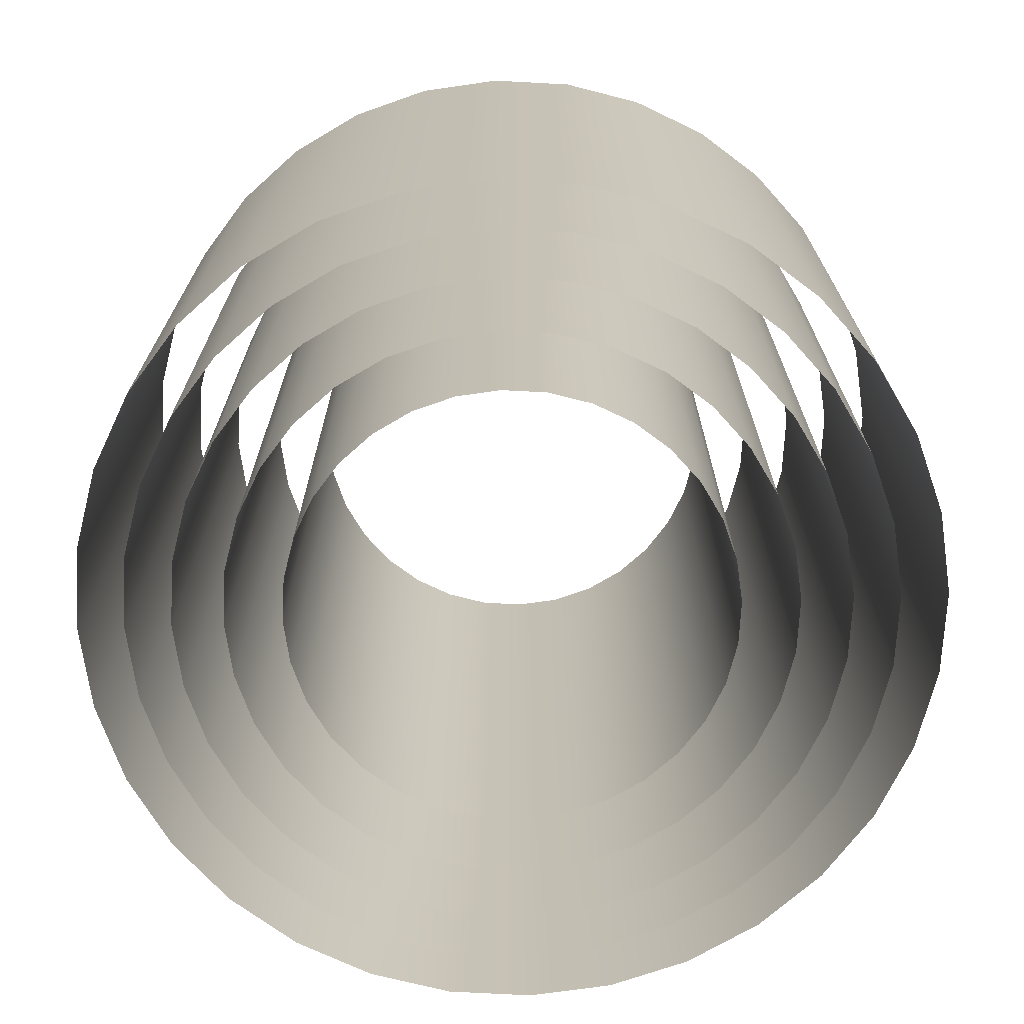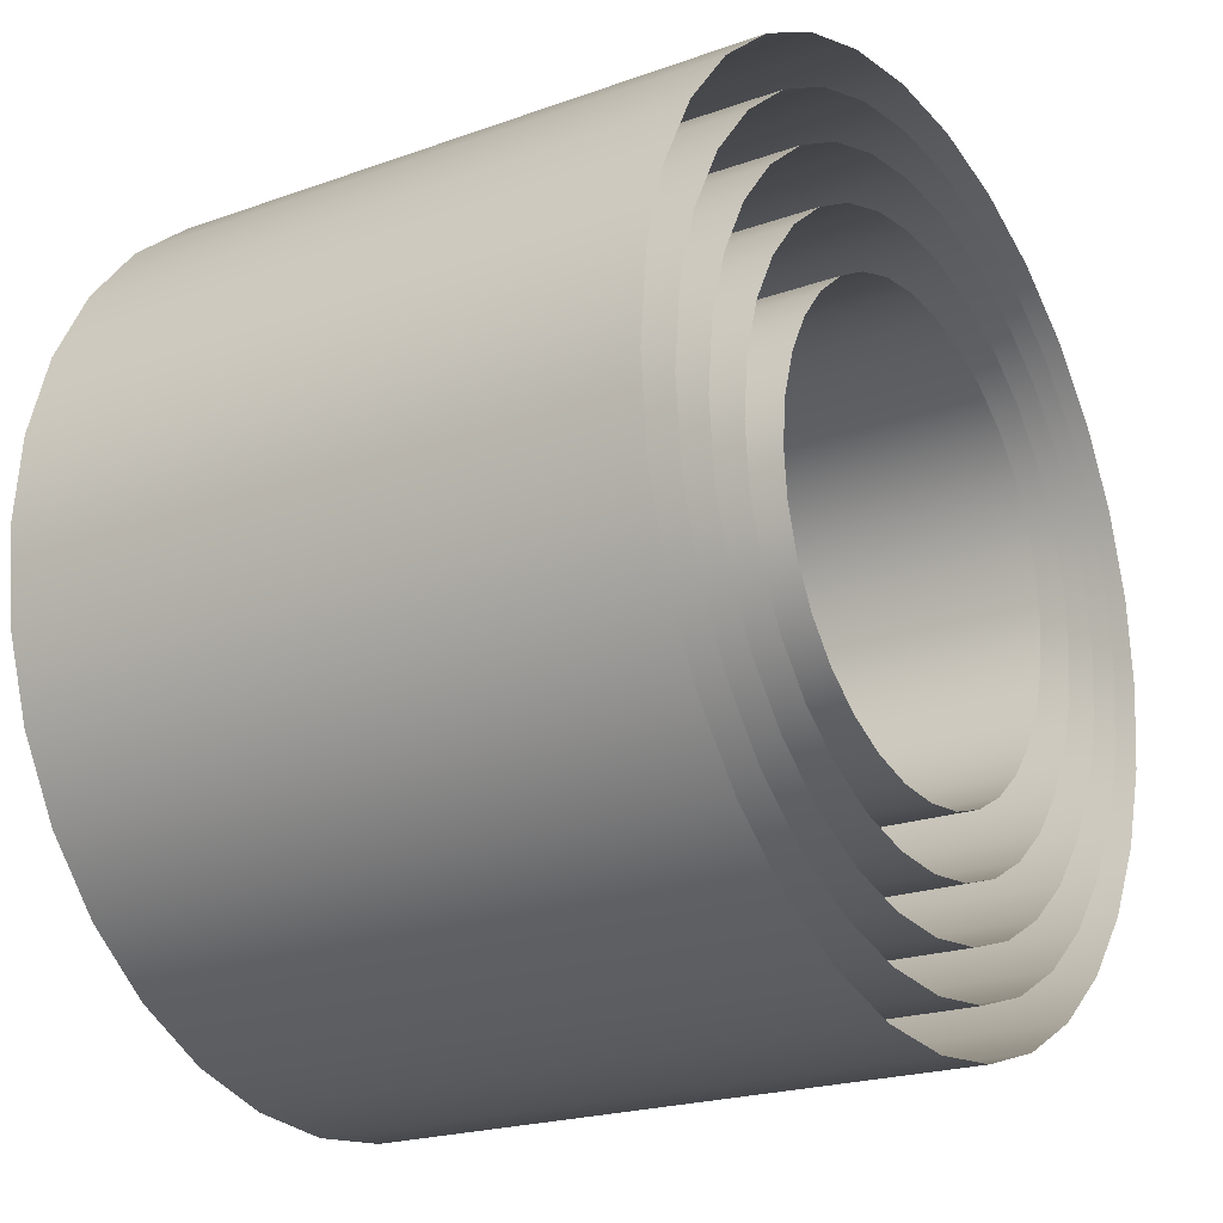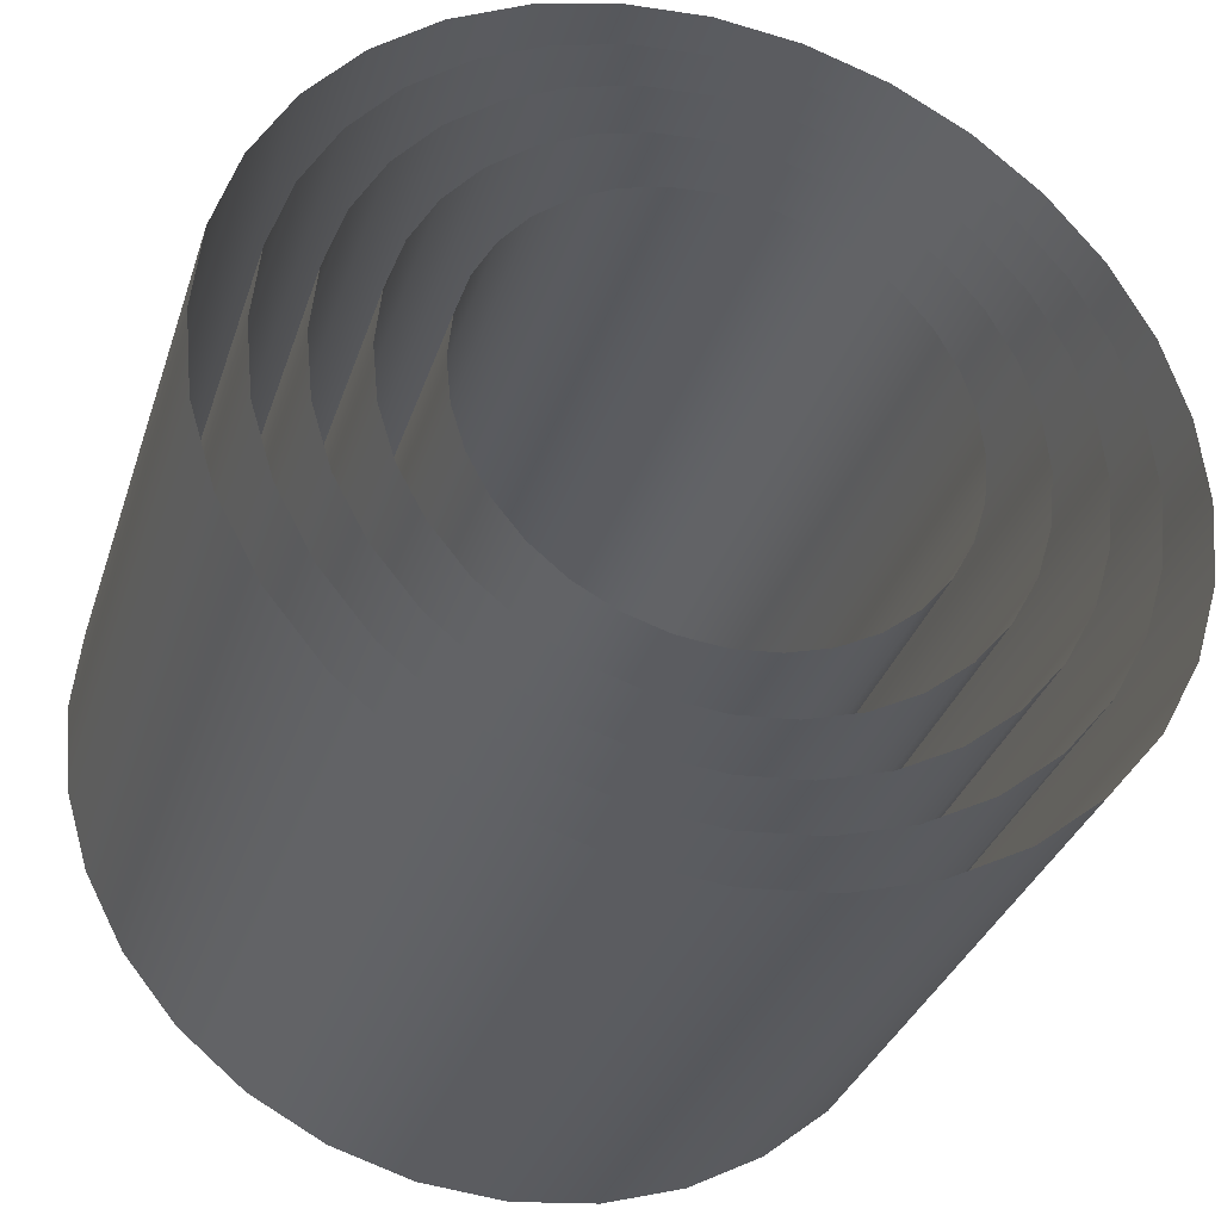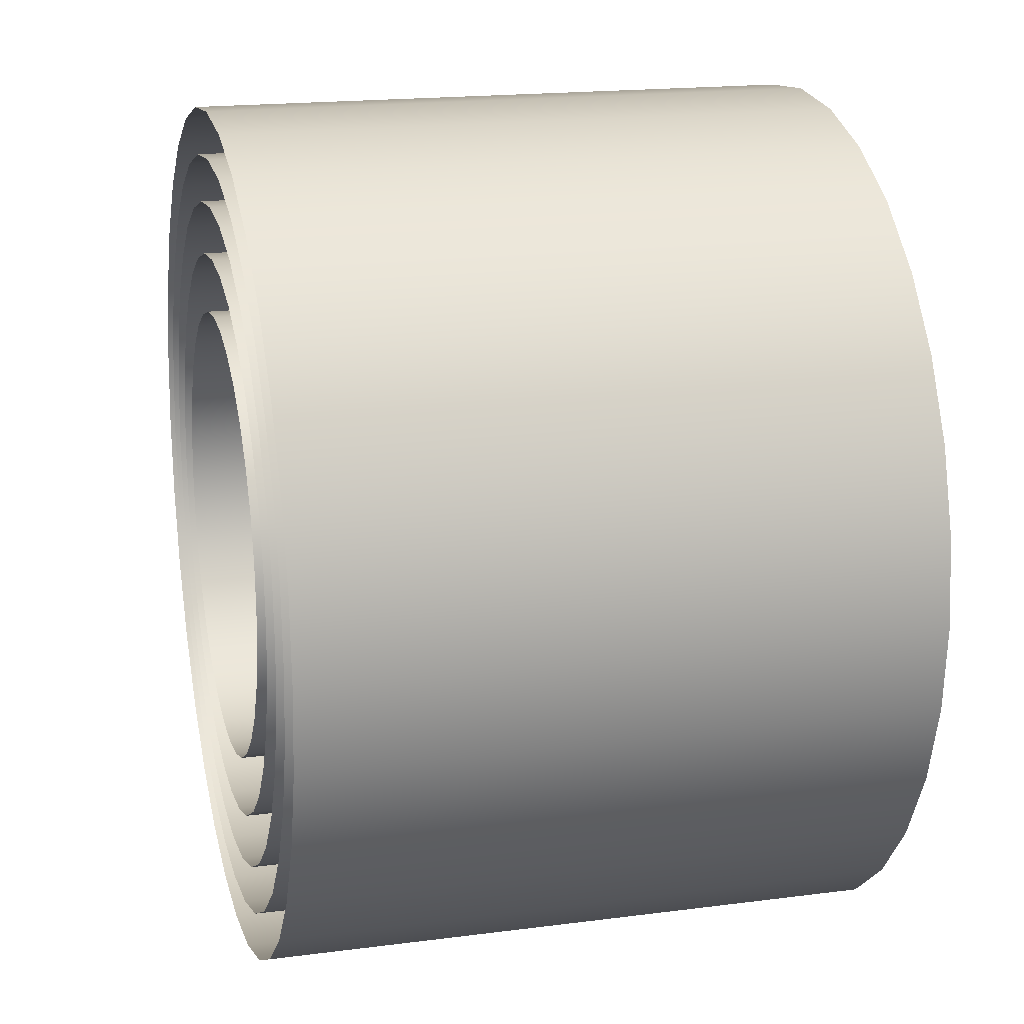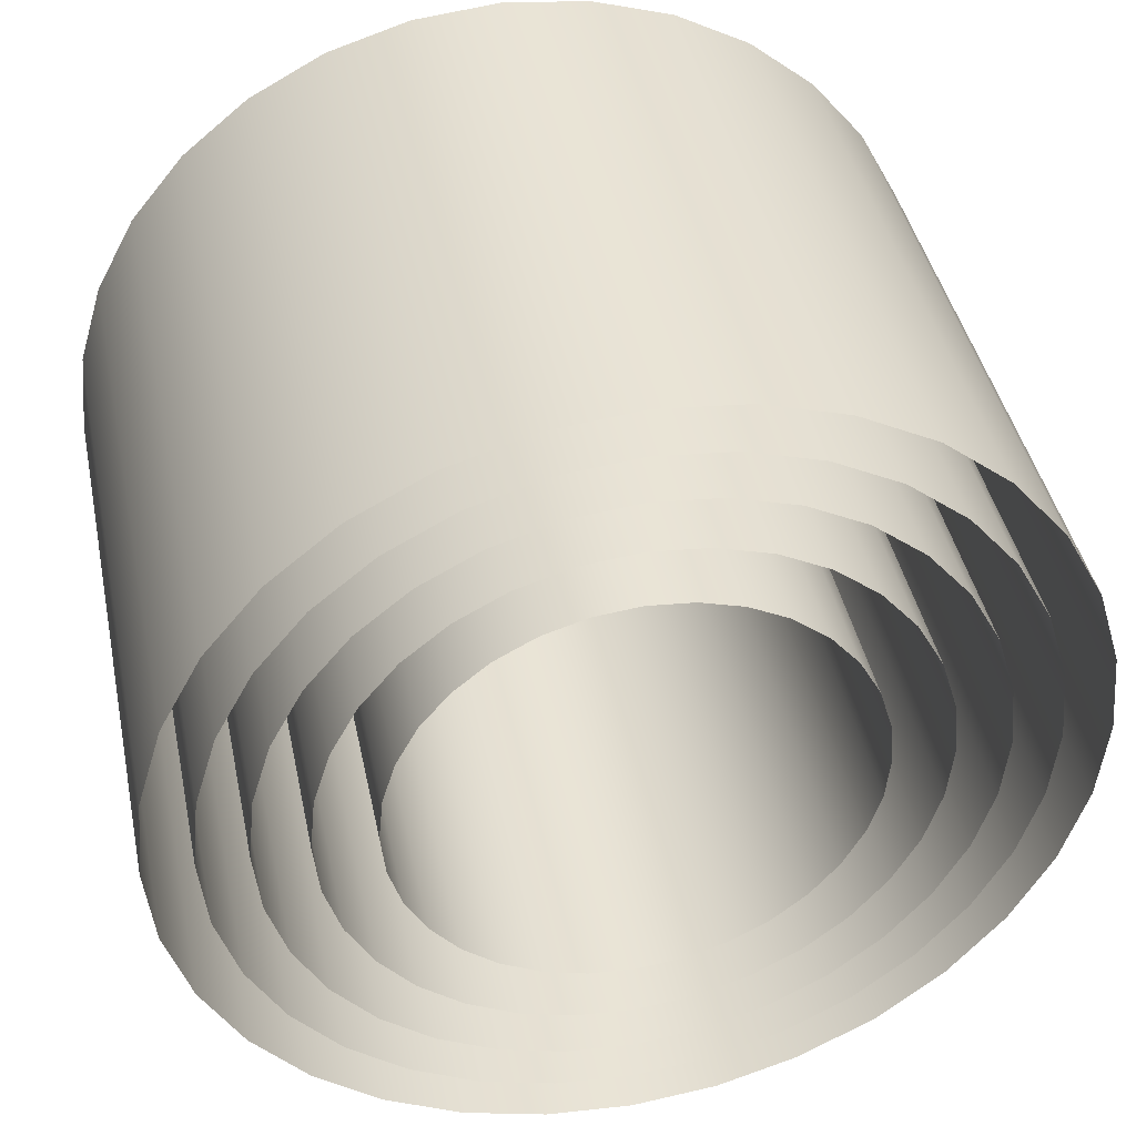
<metadata>
{"format":"obj","ext":"obj","renderer":"f3d","projection":"perspective","resolution":1024,"background":"white","views":[{"elev":-71.2,"azim":58.8,"up":"+Y"},{"elev":-20.9,"azim":-57.0,"up":"+Z"},{"elev":-33.5,"azim":-17.1,"up":"+Z"},{"elev":18.1,"azim":-104.3,"up":"+Z"},{"elev":42.0,"azim":-11.7,"up":"+Z"}]}
</metadata>
<code>
v 0 -31.06 -23.16
v 4.519 -31.06 -22.72
v 4.519 31.06 -22.72
v 0 31.06 -23.16
v 8.865 -31.06 -21.4
v 8.865 31.06 -21.4
v 12.87 -31.06 -19.26
v 12.87 31.06 -19.26
v 16.38 -31.06 -16.38
v 16.38 31.06 -16.38
v 19.26 -31.06 -12.87
v 19.26 31.06 -12.87
v 21.4 -31.06 -8.865
v 21.4 31.06 -8.865
v 22.72 -31.06 -4.519
v 22.72 31.06 -4.519
v 23.16 -31.06 0
v 23.16 31.06 0
v 22.72 -31.06 4.519
v 22.72 31.06 4.519
v 21.4 -31.06 8.865
v 21.4 31.06 8.865
v 19.26 -31.06 12.87
v 19.26 31.06 12.87
v 16.38 -31.06 16.38
v 16.38 31.06 16.38
v 12.87 -31.06 19.26
v 12.87 31.06 19.26
v 8.865 -31.06 21.4
v 8.865 31.06 21.4
v 4.519 -31.06 22.72
v 4.519 31.06 22.72
v 0 -31.06 23.16
v 0 31.06 23.16
v -4.519 -31.06 22.72
v -4.519 31.06 22.72
v -8.865 -31.06 21.4
v -8.865 31.06 21.4
v -12.87 -31.06 19.26
v -12.87 31.06 19.26
v -16.38 -31.06 16.38
v -16.38 31.06 16.38
v -19.26 -31.06 12.87
v -19.26 31.06 12.87
v -21.4 -31.06 8.865
v -21.4 31.06 8.865
v -22.72 -31.06 4.519
v -22.72 31.06 4.519
v -23.16 -31.06 0
v -23.16 31.06 0
v -22.72 -31.06 -4.519
v -22.72 31.06 -4.519
v -21.4 -31.06 -8.865
v -21.4 31.06 -8.865
v -19.26 -31.06 -12.87
v -19.26 31.06 -12.87
v -16.38 -31.06 -16.38
v -16.38 31.06 -16.38
v -12.87 -31.06 -19.26
v -12.87 31.06 -19.26
v -8.865 -31.06 -21.4
v -8.865 31.06 -21.4
v -4.519 -31.06 -22.72
v -4.519 31.06 -22.72
v 0 -31.06 -29.12
v 5.682 -31.06 -28.56
v 5.682 31.06 -28.56
v 0 31.06 -29.12
v 11.15 -31.06 -26.91
v 11.15 31.06 -26.91
v 16.18 -31.06 -24.22
v 16.18 31.06 -24.22
v 20.59 -31.06 -20.59
v 20.59 31.06 -20.59
v 24.22 -31.06 -16.18
v 24.22 31.06 -16.18
v 26.91 -31.06 -11.15
v 26.91 31.06 -11.15
v 28.56 -31.06 -5.682
v 28.56 31.06 -5.682
v 29.12 -31.06 0
v 29.12 31.06 0
v 28.56 -31.06 5.682
v 28.56 31.06 5.682
v 26.91 -31.06 11.15
v 26.91 31.06 11.15
v 24.22 -31.06 16.18
v 24.22 31.06 16.18
v 20.59 -31.06 20.59
v 20.59 31.06 20.59
v 16.18 -31.06 24.22
v 16.18 31.06 24.22
v 11.15 -31.06 26.91
v 11.15 31.06 26.91
v 5.682 -31.06 28.56
v 5.682 31.06 28.56
v 0 -31.06 29.12
v 0 31.06 29.12
v -5.682 -31.06 28.56
v -5.682 31.06 28.56
v -11.15 -31.06 26.91
v -11.15 31.06 26.91
v -16.18 -31.06 24.22
v -16.18 31.06 24.22
v -20.59 -31.06 20.59
v -20.59 31.06 20.59
v -24.22 -31.06 16.18
v -24.22 31.06 16.18
v -26.91 -31.06 11.15
v -26.91 31.06 11.15
v -28.56 -31.06 5.682
v -28.56 31.06 5.682
v -29.12 -31.06 0
v -29.12 31.06 0
v -28.56 -31.06 -5.682
v -28.56 31.06 -5.682
v -26.91 -31.06 -11.15
v -26.91 31.06 -11.15
v -24.22 -31.06 -16.18
v -24.22 31.06 -16.18
v -20.59 -31.06 -20.59
v -20.59 31.06 -20.59
v -16.18 -31.06 -24.22
v -16.18 31.06 -24.22
v -11.15 -31.06 -26.91
v -11.15 31.06 -26.91
v -5.682 -31.06 -28.56
v -5.682 31.06 -28.56
v 0 -31.06 -34.42
v 6.715 -31.06 -33.76
v 6.715 31.06 -33.76
v 0 31.06 -34.42
v 13.17 -31.06 -31.8
v 13.17 31.06 -31.8
v 19.12 -31.06 -28.62
v 19.12 31.06 -28.62
v 24.34 -31.06 -24.34
v 24.34 31.06 -24.34
v 28.62 -31.06 -19.12
v 28.62 31.06 -19.12
v 31.8 -31.06 -13.17
v 31.8 31.06 -13.17
v 33.76 -31.06 -6.715
v 33.76 31.06 -6.715
v 34.42 -31.06 0
v 34.42 31.06 0
v 33.76 -31.06 6.715
v 33.76 31.06 6.715
v 31.8 -31.06 13.17
v 31.8 31.06 13.17
v 28.62 -31.06 19.12
v 28.62 31.06 19.12
v 24.34 -31.06 24.34
v 24.34 31.06 24.34
v 19.12 -31.06 28.62
v 19.12 31.06 28.62
v 13.17 -31.06 31.8
v 13.17 31.06 31.8
v 6.715 -31.06 33.76
v 6.715 31.06 33.76
v 0 -31.06 34.42
v 0 31.06 34.42
v -6.715 -31.06 33.76
v -6.715 31.06 33.76
v -13.17 -31.06 31.8
v -13.17 31.06 31.8
v -19.12 -31.06 28.62
v -19.12 31.06 28.62
v -24.34 -31.06 24.34
v -24.34 31.06 24.34
v -28.62 -31.06 19.12
v -28.62 31.06 19.12
v -31.8 -31.06 13.17
v -31.8 31.06 13.17
v -33.76 -31.06 6.715
v -33.76 31.06 6.715
v -34.42 -31.06 0
v -34.42 31.06 0
v -33.76 -31.06 -6.715
v -33.76 31.06 -6.715
v -31.8 -31.06 -13.17
v -31.8 31.06 -13.17
v -28.62 -31.06 -19.12
v -28.62 31.06 -19.12
v -24.34 -31.06 -24.34
v -24.34 31.06 -24.34
v -19.12 -31.06 -28.62
v -19.12 31.06 -28.62
v -13.17 -31.06 -31.8
v -13.17 31.06 -31.8
v -6.715 -31.06 -33.76
v -6.715 31.06 -33.76
v 0 -31.06 -39.19
v 7.645 -31.06 -38.43
v 7.645 31.06 -38.43
v 0 31.06 -39.19
v 15 -31.06 -36.2
v 15 31.06 -36.2
v 21.77 -31.06 -32.58
v 21.77 31.06 -32.58
v 27.71 -31.06 -27.71
v 27.71 31.06 -27.71
v 32.58 -31.06 -21.77
v 32.58 31.06 -21.77
v 36.2 -31.06 -15
v 36.2 31.06 -15
v 38.43 -31.06 -7.645
v 38.43 31.06 -7.645
v 39.19 -31.06 0
v 39.19 31.06 0
v 38.43 -31.06 7.645
v 38.43 31.06 7.645
v 36.2 -31.06 15
v 36.2 31.06 15
v 32.58 -31.06 21.77
v 32.58 31.06 21.77
v 27.71 -31.06 27.71
v 27.71 31.06 27.71
v 21.77 -31.06 32.58
v 21.77 31.06 32.58
v 15 -31.06 36.2
v 15 31.06 36.2
v 7.645 -31.06 38.43
v 7.645 31.06 38.43
v 0 -31.06 39.19
v 0 31.06 39.19
v -7.645 -31.06 38.43
v -7.645 31.06 38.43
v -15 -31.06 36.2
v -15 31.06 36.2
v -21.77 -31.06 32.58
v -21.77 31.06 32.58
v -27.71 -31.06 27.71
v -27.71 31.06 27.71
v -32.58 -31.06 21.77
v -32.58 31.06 21.77
v -36.2 -31.06 15
v -36.2 31.06 15
v -38.43 -31.06 7.645
v -38.43 31.06 7.645
v -39.19 -31.06 0
v -39.19 31.06 0
v -38.43 -31.06 -7.645
v -38.43 31.06 -7.645
v -36.2 -31.06 -15
v -36.2 31.06 -15
v -32.58 -31.06 -21.77
v -32.58 31.06 -21.77
v -27.71 -31.06 -27.71
v -27.71 31.06 -27.71
v -21.77 -31.06 -32.58
v -21.77 31.06 -32.58
v -15 -31.06 -36.2
v -15 31.06 -36.2
v -7.645 -31.06 -38.43
v -7.645 31.06 -38.43
v 0 -31.06 -43.95
v 8.574 -31.06 -43.11
v 8.574 31.06 -43.11
v 0 31.06 -43.95
v 16.82 -31.06 -40.6
v 16.82 31.06 -40.6
v 24.42 -31.06 -36.54
v 24.42 31.06 -36.54
v 31.08 -31.06 -31.08
v 31.08 31.06 -31.08
v 36.54 -31.06 -24.42
v 36.54 31.06 -24.42
v 40.6 -31.06 -16.82
v 40.6 31.06 -16.82
v 43.11 -31.06 -8.574
v 43.11 31.06 -8.574
v 43.95 -31.06 0
v 43.95 31.06 0
v 43.11 -31.06 8.574
v 43.11 31.06 8.574
v 40.6 -31.06 16.82
v 40.6 31.06 16.82
v 36.54 -31.06 24.42
v 36.54 31.06 24.42
v 31.08 -31.06 31.08
v 31.08 31.06 31.08
v 24.42 -31.06 36.54
v 24.42 31.06 36.54
v 16.82 -31.06 40.6
v 16.82 31.06 40.6
v 8.574 -31.06 43.11
v 8.574 31.06 43.11
v 0 -31.06 43.95
v 0 31.06 43.95
v -8.574 -31.06 43.11
v -8.574 31.06 43.11
v -16.82 -31.06 40.6
v -16.82 31.06 40.6
v -24.42 -31.06 36.54
v -24.42 31.06 36.54
v -31.08 -31.06 31.08
v -31.08 31.06 31.08
v -36.54 -31.06 24.42
v -36.54 31.06 24.42
v -40.6 -31.06 16.82
v -40.6 31.06 16.82
v -43.11 -31.06 8.574
v -43.11 31.06 8.574
v -43.95 -31.06 0
v -43.95 31.06 0
v -43.11 -31.06 -8.574
v -43.11 31.06 -8.574
v -40.6 -31.06 -16.82
v -40.6 31.06 -16.82
v -36.54 -31.06 -24.42
v -36.54 31.06 -24.42
v -31.08 -31.06 -31.08
v -31.08 31.06 -31.08
v -24.42 -31.06 -36.54
v -24.42 31.06 -36.54
v -16.82 -31.06 -40.6
v -16.82 31.06 -40.6
v -8.574 -31.06 -43.11
v -8.574 31.06 -43.11
g Cylinder_com_uv
f 4 1 2
f 2 3 4
f 3 2 5
f 5 6 3
f 6 5 7
f 7 8 6
f 8 7 9
f 9 10 8
f 10 9 11
f 11 12 10
f 12 11 13
f 13 14 12
f 14 13 15
f 15 16 14
f 16 15 17
f 17 18 16
f 18 17 19
f 19 20 18
f 20 19 21
f 21 22 20
f 22 21 23
f 23 24 22
f 24 23 25
f 25 26 24
f 26 25 27
f 27 28 26
f 28 27 29
f 29 30 28
f 30 29 31
f 31 32 30
f 32 31 33
f 33 34 32
f 34 33 35
f 35 36 34
f 36 35 37
f 37 38 36
f 38 37 39
f 39 40 38
f 40 39 41
f 41 42 40
f 42 41 43
f 43 44 42
f 44 43 45
f 45 46 44
f 46 45 47
f 47 48 46
f 48 47 49
f 49 50 48
f 50 49 51
f 51 52 50
f 52 51 53
f 53 54 52
f 54 53 55
f 55 56 54
f 56 55 57
f 57 58 56
f 58 57 59
f 59 60 58
f 60 59 61
f 61 62 60
f 62 61 63
f 63 64 62
f 64 63 1
f 1 4 64
f 68 65 66
f 66 67 68
f 67 66 69
f 69 70 67
f 70 69 71
f 71 72 70
f 72 71 73
f 73 74 72
f 74 73 75
f 75 76 74
f 76 75 77
f 77 78 76
f 78 77 79
f 79 80 78
f 80 79 81
f 81 82 80
f 82 81 83
f 83 84 82
f 84 83 85
f 85 86 84
f 86 85 87
f 87 88 86
f 88 87 89
f 89 90 88
f 90 89 91
f 91 92 90
f 92 91 93
f 93 94 92
f 94 93 95
f 95 96 94
f 96 95 97
f 97 98 96
f 98 97 99
f 99 100 98
f 100 99 101
f 101 102 100
f 102 101 103
f 103 104 102
f 104 103 105
f 105 106 104
f 106 105 107
f 107 108 106
f 108 107 109
f 109 110 108
f 110 109 111
f 111 112 110
f 112 111 113
f 113 114 112
f 114 113 115
f 115 116 114
f 116 115 117
f 117 118 116
f 118 117 119
f 119 120 118
f 120 119 121
f 121 122 120
f 122 121 123
f 123 124 122
f 124 123 125
f 125 126 124
f 126 125 127
f 127 128 126
f 128 127 65
f 65 68 128
f 132 129 130
f 130 131 132
f 131 130 133
f 133 134 131
f 134 133 135
f 135 136 134
f 136 135 137
f 137 138 136
f 138 137 139
f 139 140 138
f 140 139 141
f 141 142 140
f 142 141 143
f 143 144 142
f 144 143 145
f 145 146 144
f 146 145 147
f 147 148 146
f 148 147 149
f 149 150 148
f 150 149 151
f 151 152 150
f 152 151 153
f 153 154 152
f 154 153 155
f 155 156 154
f 156 155 157
f 157 158 156
f 158 157 159
f 159 160 158
f 160 159 161
f 161 162 160
f 162 161 163
f 163 164 162
f 164 163 165
f 165 166 164
f 166 165 167
f 167 168 166
f 168 167 169
f 169 170 168
f 170 169 171
f 171 172 170
f 172 171 173
f 173 174 172
f 174 173 175
f 175 176 174
f 176 175 177
f 177 178 176
f 178 177 179
f 179 180 178
f 180 179 181
f 181 182 180
f 182 181 183
f 183 184 182
f 184 183 185
f 185 186 184
f 186 185 187
f 187 188 186
f 188 187 189
f 189 190 188
f 190 189 191
f 191 192 190
f 192 191 129
f 129 132 192
f 196 193 194
f 194 195 196
f 195 194 197
f 197 198 195
f 198 197 199
f 199 200 198
f 200 199 201
f 201 202 200
f 202 201 203
f 203 204 202
f 204 203 205
f 205 206 204
f 206 205 207
f 207 208 206
f 208 207 209
f 209 210 208
f 210 209 211
f 211 212 210
f 212 211 213
f 213 214 212
f 214 213 215
f 215 216 214
f 216 215 217
f 217 218 216
f 218 217 219
f 219 220 218
f 220 219 221
f 221 222 220
f 222 221 223
f 223 224 222
f 224 223 225
f 225 226 224
f 226 225 227
f 227 228 226
f 228 227 229
f 229 230 228
f 230 229 231
f 231 232 230
f 232 231 233
f 233 234 232
f 234 233 235
f 235 236 234
f 236 235 237
f 237 238 236
f 238 237 239
f 239 240 238
f 240 239 241
f 241 242 240
f 242 241 243
f 243 244 242
f 244 243 245
f 245 246 244
f 246 245 247
f 247 248 246
f 248 247 249
f 249 250 248
f 250 249 251
f 251 252 250
f 252 251 253
f 253 254 252
f 254 253 255
f 255 256 254
f 256 255 193
f 193 196 256
f 260 257 258
f 258 259 260
f 259 258 261
f 261 262 259
f 262 261 263
f 263 264 262
f 264 263 265
f 265 266 264
f 266 265 267
f 267 268 266
f 268 267 269
f 269 270 268
f 270 269 271
f 271 272 270
f 272 271 273
f 273 274 272
f 274 273 275
f 275 276 274
f 276 275 277
f 277 278 276
f 278 277 279
f 279 280 278
f 280 279 281
f 281 282 280
f 282 281 283
f 283 284 282
f 284 283 285
f 285 286 284
f 286 285 287
f 287 288 286
f 288 287 289
f 289 290 288
f 290 289 291
f 291 292 290
f 292 291 293
f 293 294 292
f 294 293 295
f 295 296 294
f 296 295 297
f 297 298 296
f 298 297 299
f 299 300 298
f 300 299 301
f 301 302 300
f 302 301 303
f 303 304 302
f 304 303 305
f 305 306 304
f 306 305 307
f 307 308 306
f 308 307 309
f 309 310 308
f 310 309 311
f 311 312 310
f 312 311 313
f 313 314 312
f 314 313 315
f 315 316 314
f 316 315 317
f 317 318 316
f 318 317 319
f 319 320 318
f 320 319 257
f 257 260 320

</code>
